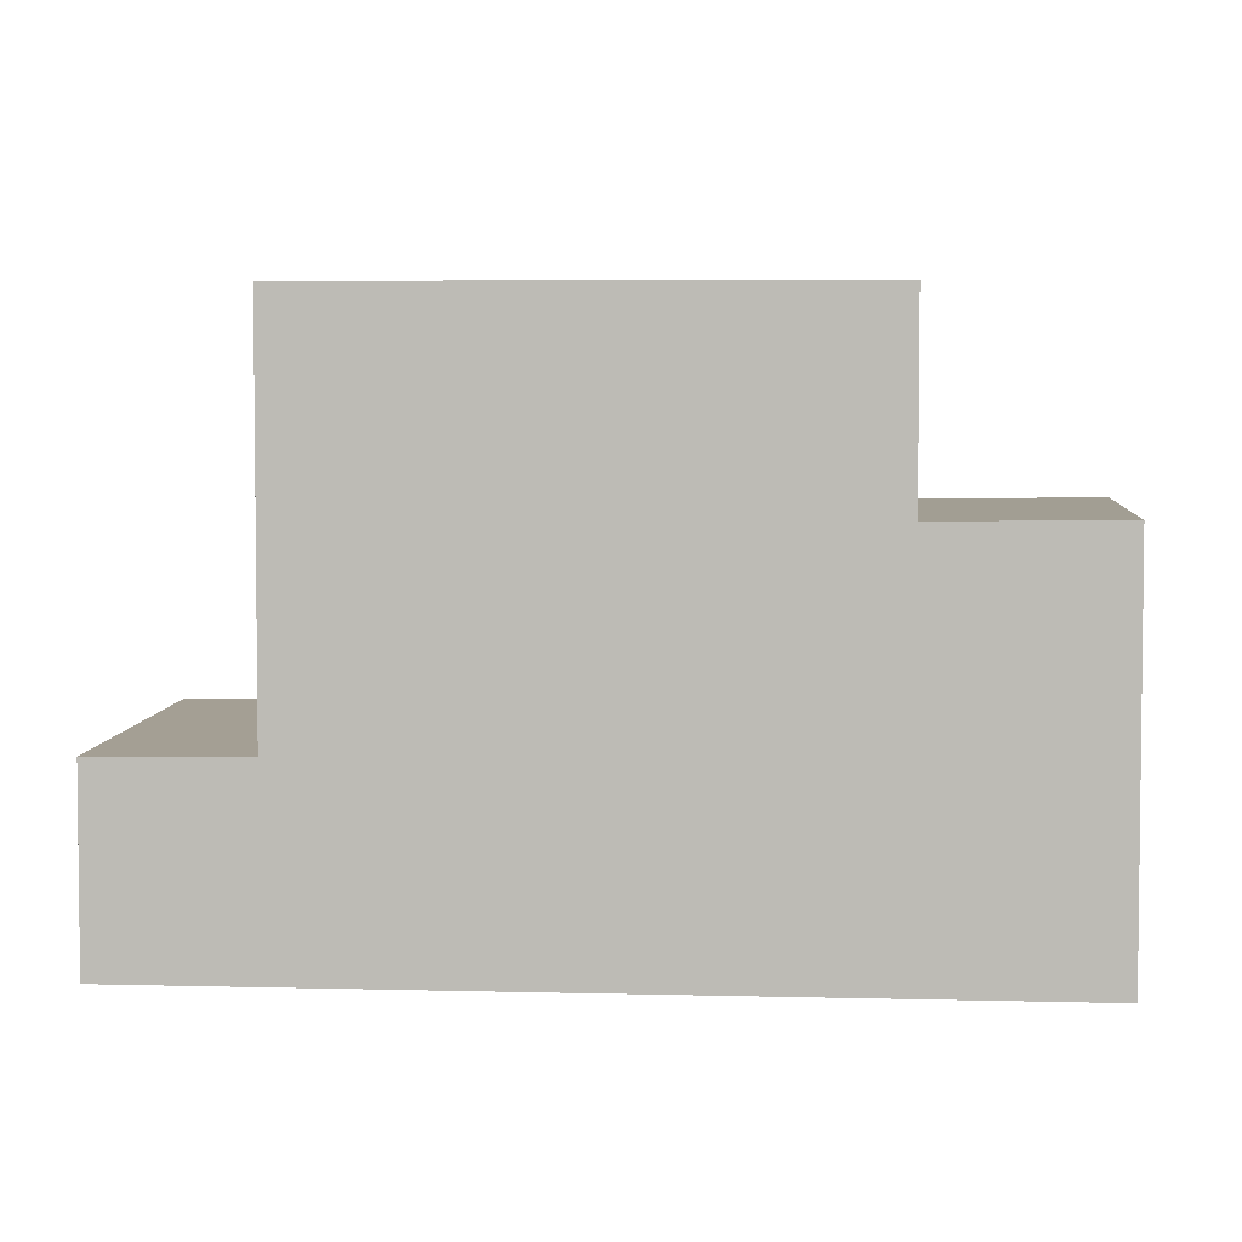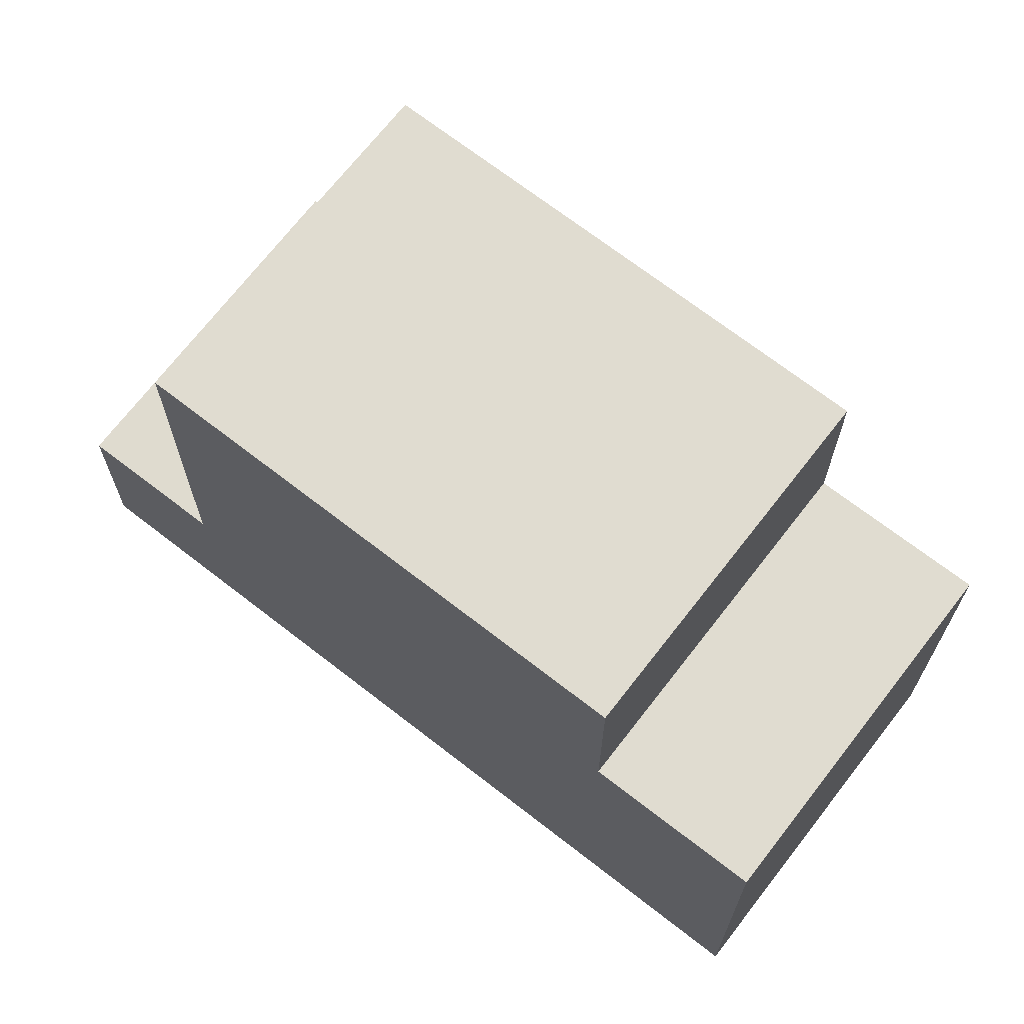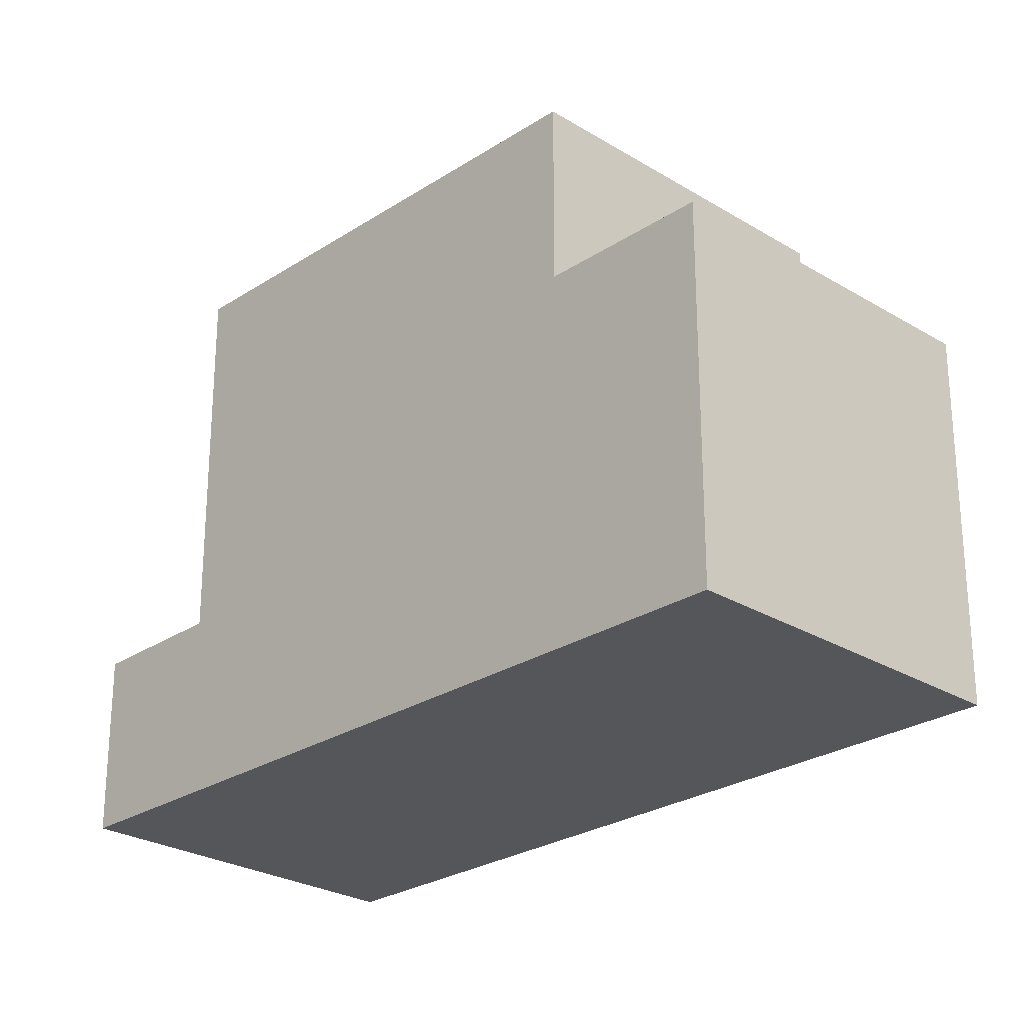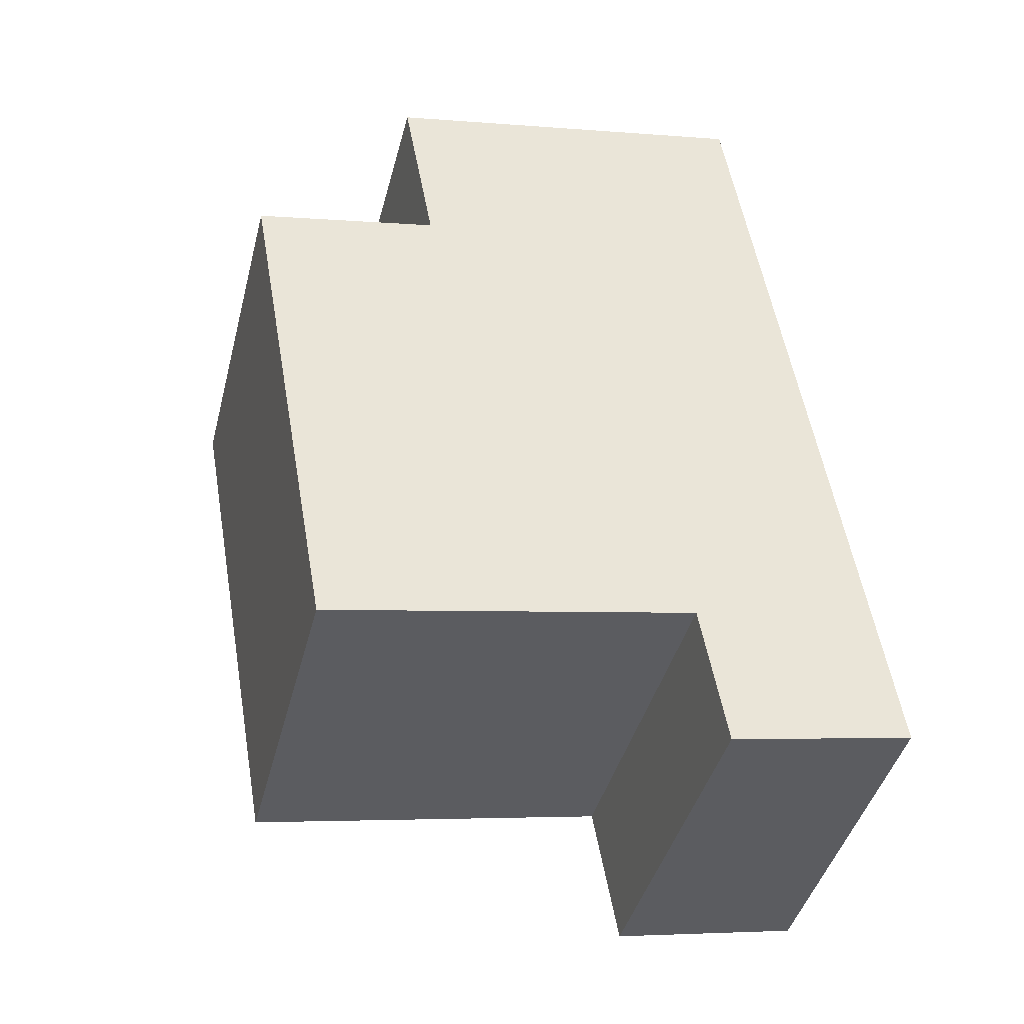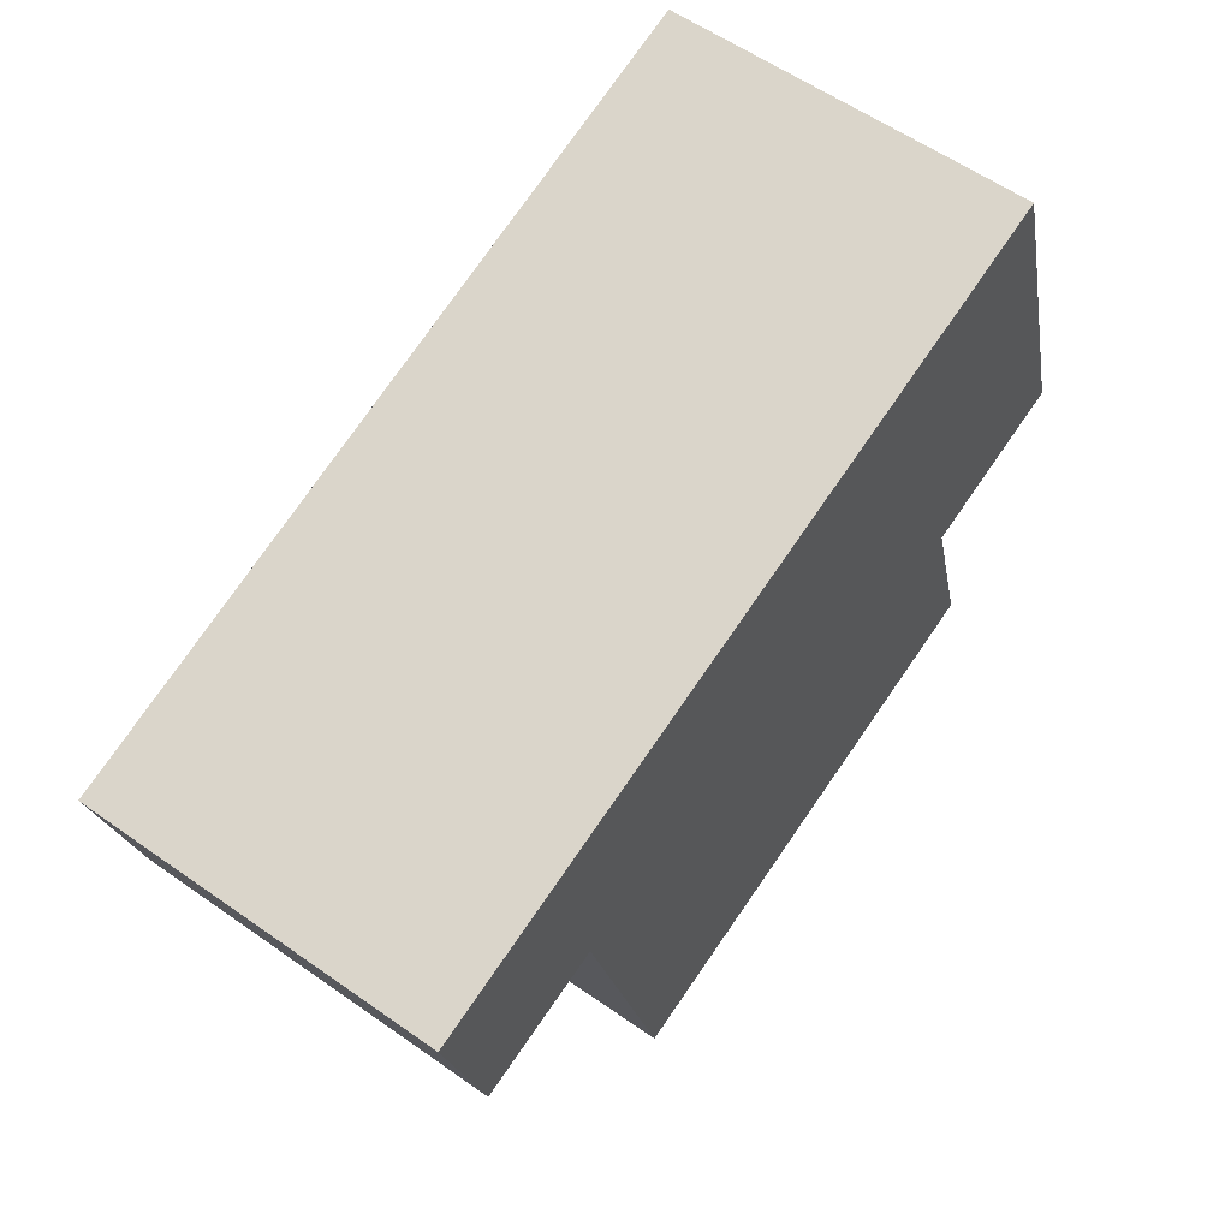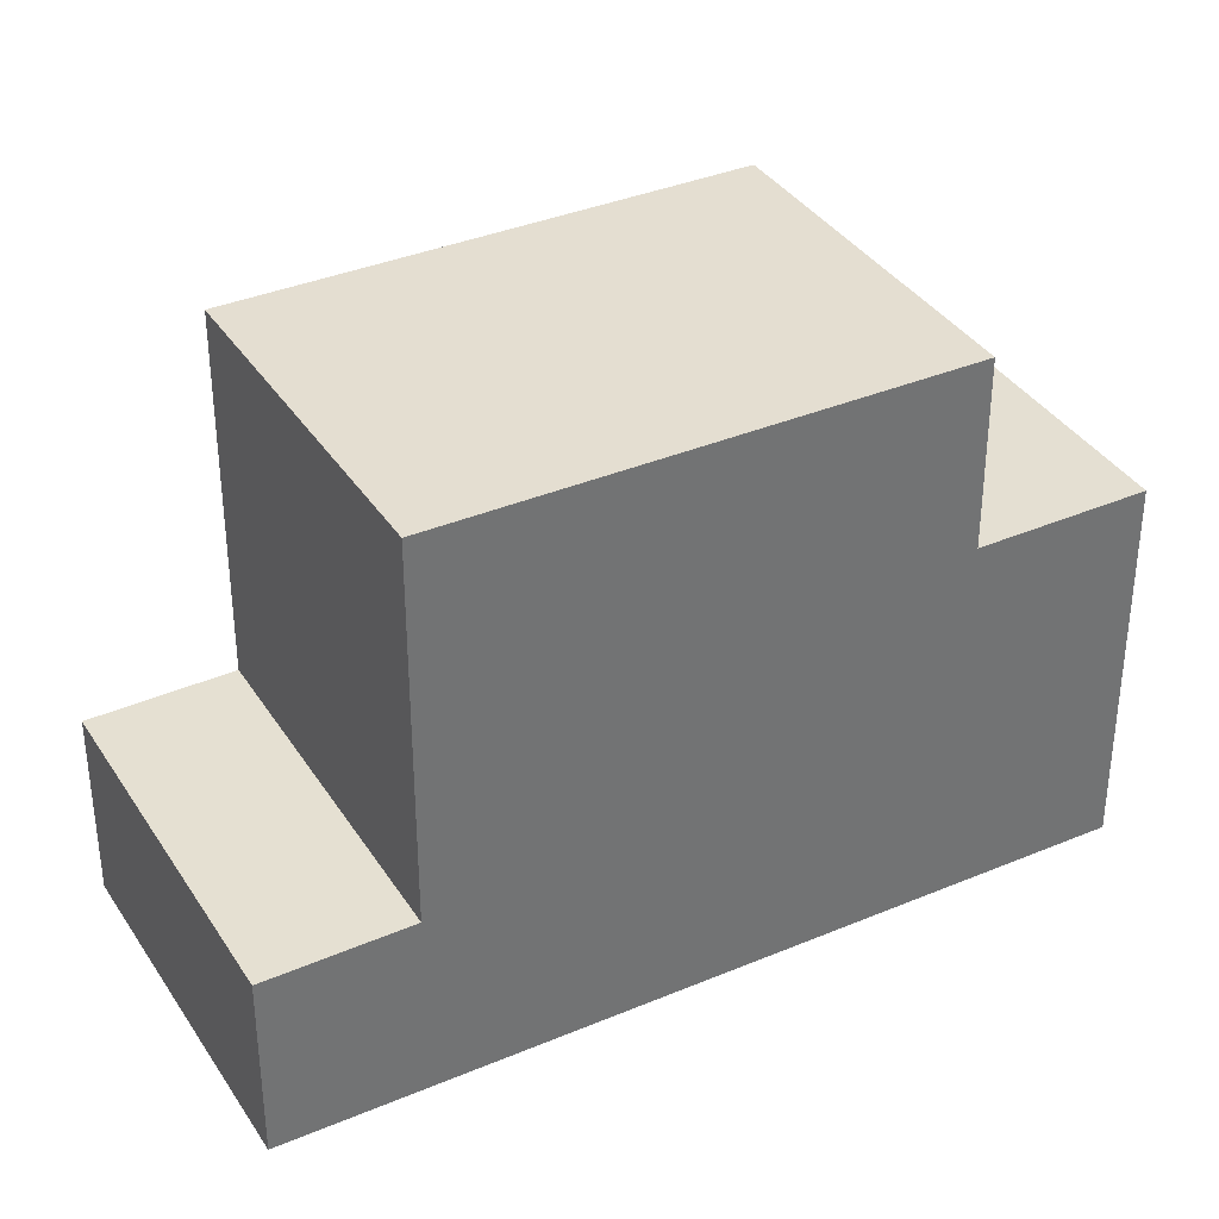
<metadata>
{"format":"obj","ext":"obj","renderer":"f3d","projection":"perspective","resolution":1024,"background":"white","views":[{"elev":4.7,"azim":130.3,"up":"+Z"},{"elev":69.5,"azim":163.1,"up":"+Z"},{"elev":-26.0,"azim":171.1,"up":"+Z"},{"elev":-4.0,"azim":73.4,"up":"+Y"},{"elev":-20.0,"azim":-170.9,"up":"+Y"},{"elev":36.4,"azim":96.4,"up":"+Z"}]}
</metadata>
<code>
v -1590 -1709 5.551
v -1586 -1706 5.515
v -1579 -1716 2.696
v -1583 -1719 2.791
v -1585 -1717 8.224
v -1585 -1717 8.224
v -1580 -1714 8.223
v -1589 -1711 8.213
v -1589 -1711 8.213
v -1585 -1708 8.212
v -1589 -1711 8.213
v -1584 -1717 8.224
v -1580 -1714 8.223
v -1584 -1717 8.224
v -1585 -1717 8.224
v -1580 -1714 8.223
v -1585 -1717 8.224
v -1589 -1711 8.213
v -1585 -1708 8.212
v -1590 -1709 5.549
v -1586 -1706 5.515
v -1585 -1707 5.499
v -1586 -1706 5.514
v -1586 -1706 5.514
v -1590 -1709 5.547
v -1585 -1717 5.468
v -1580 -1714 5.433
v -1585 -1708 5.495
v -1589 -1711 5.53
v -1583 -1719 2.791
v -1583 -1719 2.791
v -1579 -1716 2.696
v -1583 -1719 2.791
v -1580 -1714 2.724
v -1585 -1717 2.819
v -1585 -1717 2.819
v -1583 -1719 2.787
v -1584 -1717 2.814
v -1585 -1717 2.819
v -1580 -1714 2.724
v -1590 -1709 5.549
v -1585 -1717 5.468
v -1585 -1717 8.224
v -1589 -1711 8.213
v -1590 -1709 5.549
v -1585 -1717 2.819
v -1589 -1711 5.53
v -1590 -1709 5.55
v -1589 -1711 5.528
v -1585 -1708 5.495
v -1589 -1711 5.53
v -1589 -1711 5.53
v -1589 -1711 8.213
v -1589 -1711 5.528
v -1583 -1719 2.786
v -1584 -1717 8.224
v -1584 -1717 5.466
v -1584 -1717 2.814
v -1585 -1717 8.224
v -1590 -1709 5.55
v -1590 -1709 5.551
v -1590 -1709 8.882e-16
v -1590 -1709 0
v -1586 -1706 5.514
v -1586 -1706 5.515
v -1586 -1706 8.882e-16
v -1586 -1706 -8.882e-16
v -1583 -1719 2.786
v -1579 -1716 2.696
v -1579 -1716 0
v -1583 -1719 0
v -1583 -1719 2.791
v -1583 -1719 2.791
v -1583 -1719 0
v -1583 -1719 0
v -1585 -1717 8.224
v -1585 -1717 8.224
v -1585 -1717 0
v -1585 -1717 0
v -1580 -1714 8.223
v -1585 -1708 8.212
v -1585 -1708 0
v -1580 -1714 0
v -1580 -1714 8.223
v -1580 -1714 8.223
v -1580 -1714 0
v -1580 -1714 0
v -1586 -1706 5.515
v -1590 -1709 5.549
v -1590 -1709 0
v -1586 -1706 0
v -1586 -1706 5.515
v -1586 -1706 5.515
v -1586 -1706 0
v -1586 -1706 8.882e-16
v -1585 -1708 5.495
v -1585 -1707 5.499
v -1585 -1707 0
v -1585 -1708 -8.882e-16
v -1585 -1707 5.499
v -1586 -1706 5.514
v -1586 -1706 -8.882e-16
v -1585 -1707 0
v -1583 -1719 2.791
v -1583 -1719 2.791
v -1583 -1719 0
v -1583 -1719 0
v -1579 -1716 2.696
v -1579 -1716 2.696
v -1579 -1716 -4.441e-16
v -1579 -1716 0
v -1585 -1717 2.819
v -1583 -1719 2.791
v -1583 -1719 0
v -1585 -1717 0
v -1579 -1716 2.696
v -1580 -1714 2.724
v -1580 -1714 0
v -1579 -1716 -4.441e-16
v -1590 -1709 5.551
v -1590 -1709 5.549
v -1590 -1709 0
v -1590 -1709 8.882e-16
v -1590 -1709 5.549
v -1590 -1709 5.55
v -1590 -1709 0
v -1590 -1709 0
v -1590 -1709 5.549
v -1589 -1711 5.53
v -1589 -1711 0
v -1590 -1709 0
v -1583 -1719 2.791
v -1583 -1719 2.786
v -1583 -1719 0
v -1583 -1719 0
v -1589 -1711 8.213
v -1585 -1717 8.224
v -1585 -1717 0
v -1589 -1711 0
v -1579 -1716 0
v -1583 -1719 0
v -1590 -1709 0
v -1586 -1706 0
f 31 30 4 33
f 43 17 26 42
f 59 9 8 15
f 15 8 11 14
f 14 11 10 13
f 13 7 12 14
f 14 12 6 15
f 24 22 23
f 23 21 2 24
f 25 20 21 23
f 42 26 39 46
f 53 44 47 54
f 37 32 3 55
f 38 34 32 37
f 35 31 33 36
f 37 31 35 38
f 45 41 1 48
f 57 27 16 56
f 58 40 27 57
f 44 18 29 47
f 48 20 25 45
f 49 25 23 22 50
f 51 41 45 52
f 52 45 25 49
f 54 28 19 53
f 55 30 31 37
f 56 43 42 57
f 57 42 46 58
f 15 6 5 59
f 61 62 63 60
f 65 66 67 64
f 69 70 71 68
f 73 74 75 72
f 77 78 79 76
f 81 82 83 80
f 85 86 87 84
f 89 90 91 88
f 93 94 95 92
f 97 98 99 96
f 101 102 103 100
f 105 106 107 104
f 109 110 111 108
f 113 114 115 112
f 117 118 119 116
f 121 122 123 120
f 125 126 127 124
f 129 130 131 128
f 133 134 135 132
f 137 138 139 136
f 141 142 143 140

</code>
